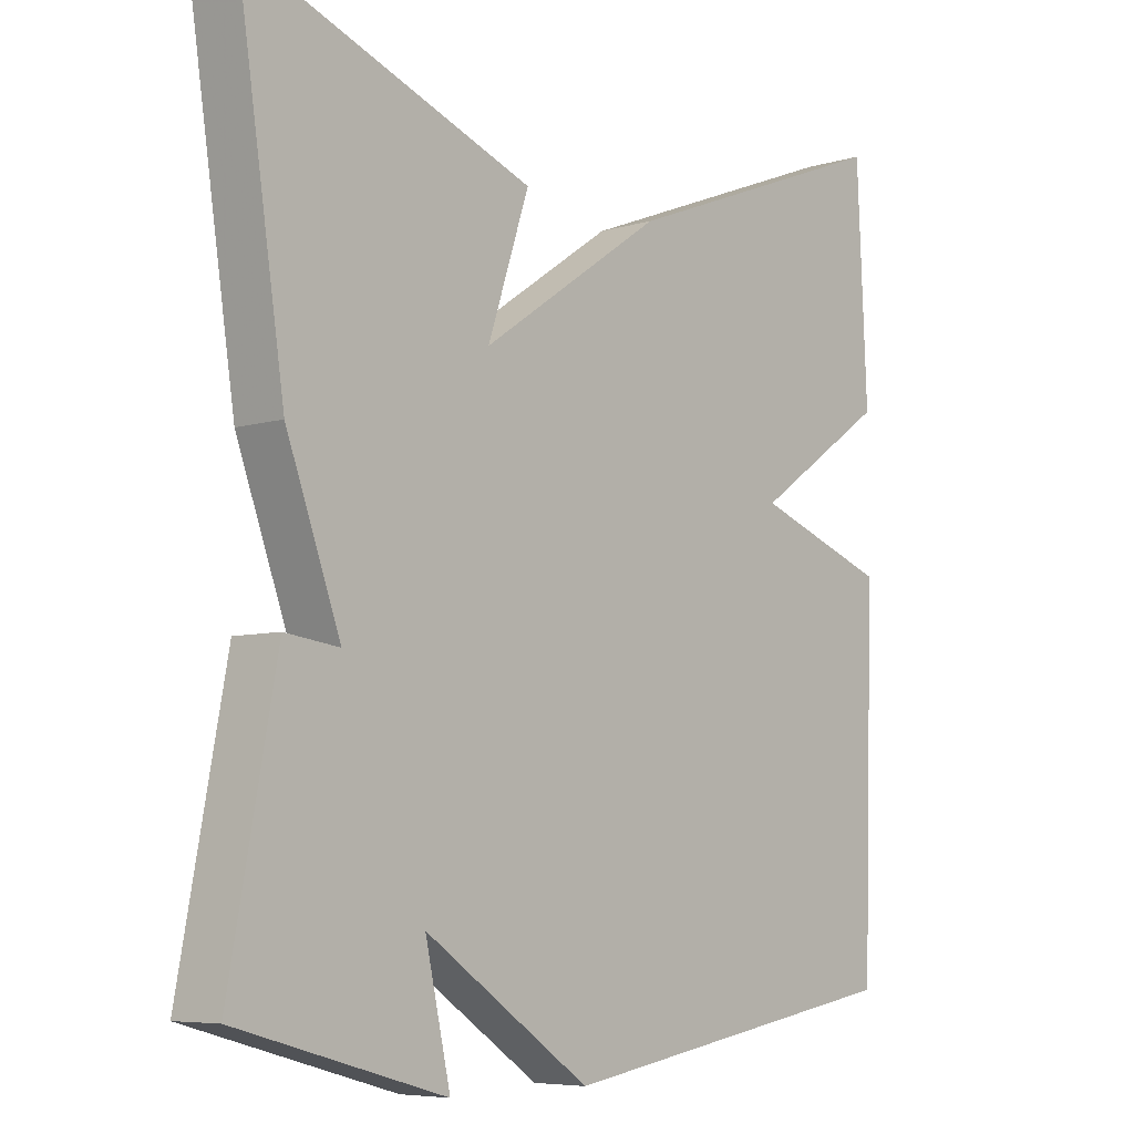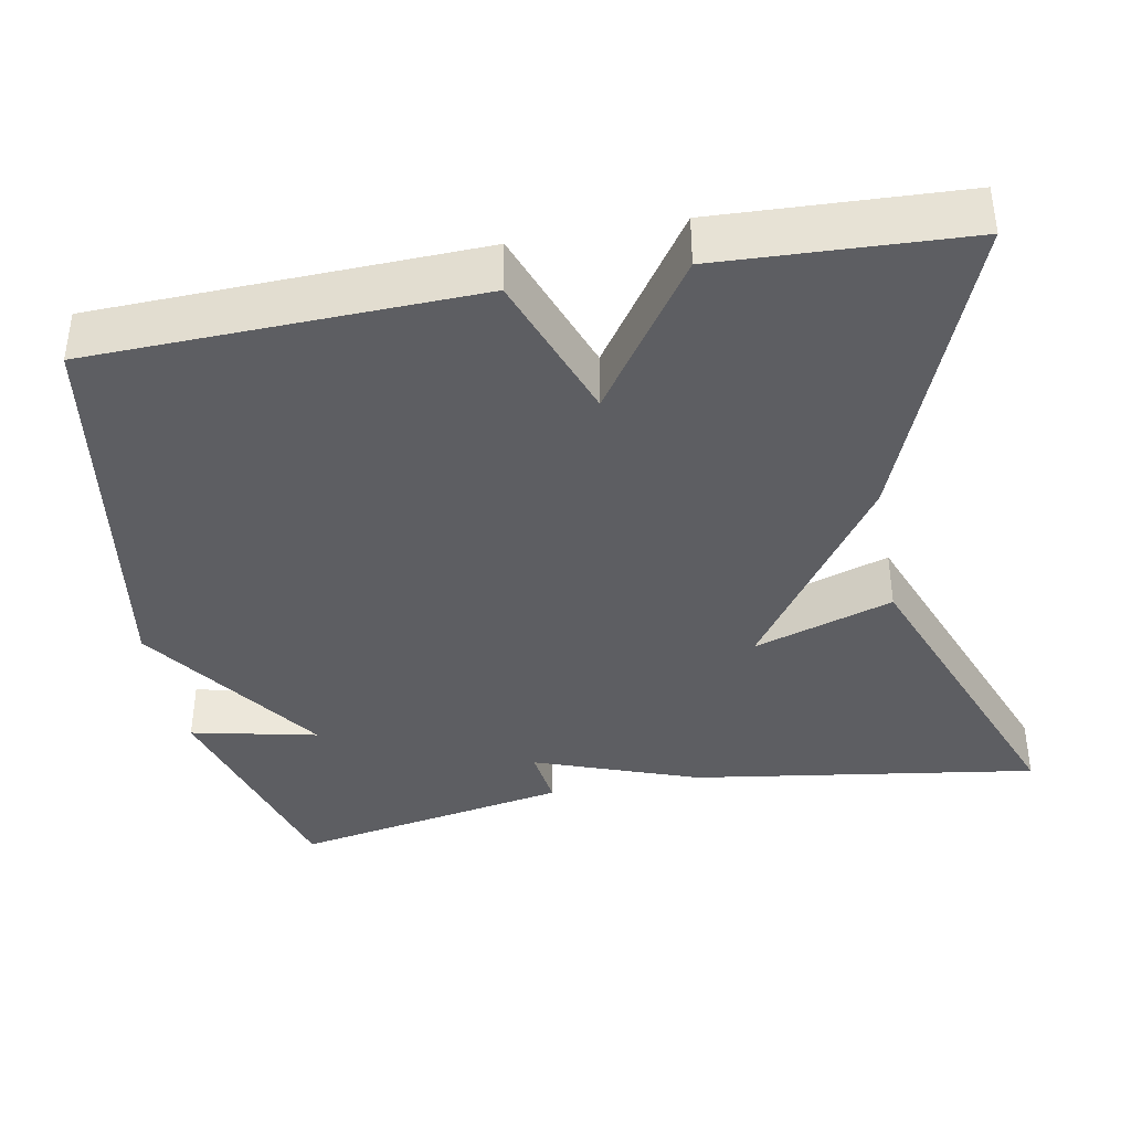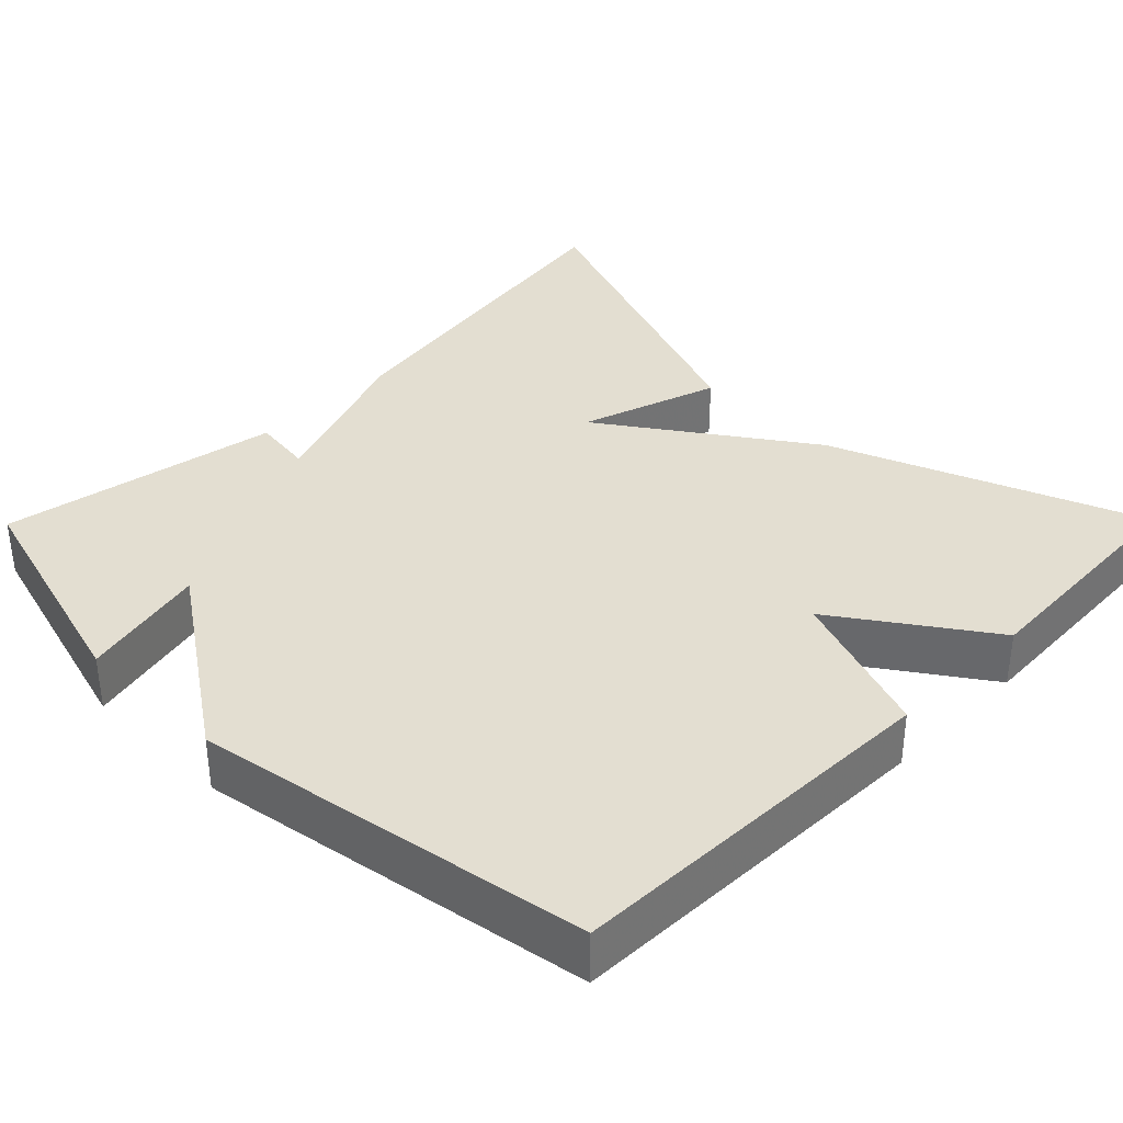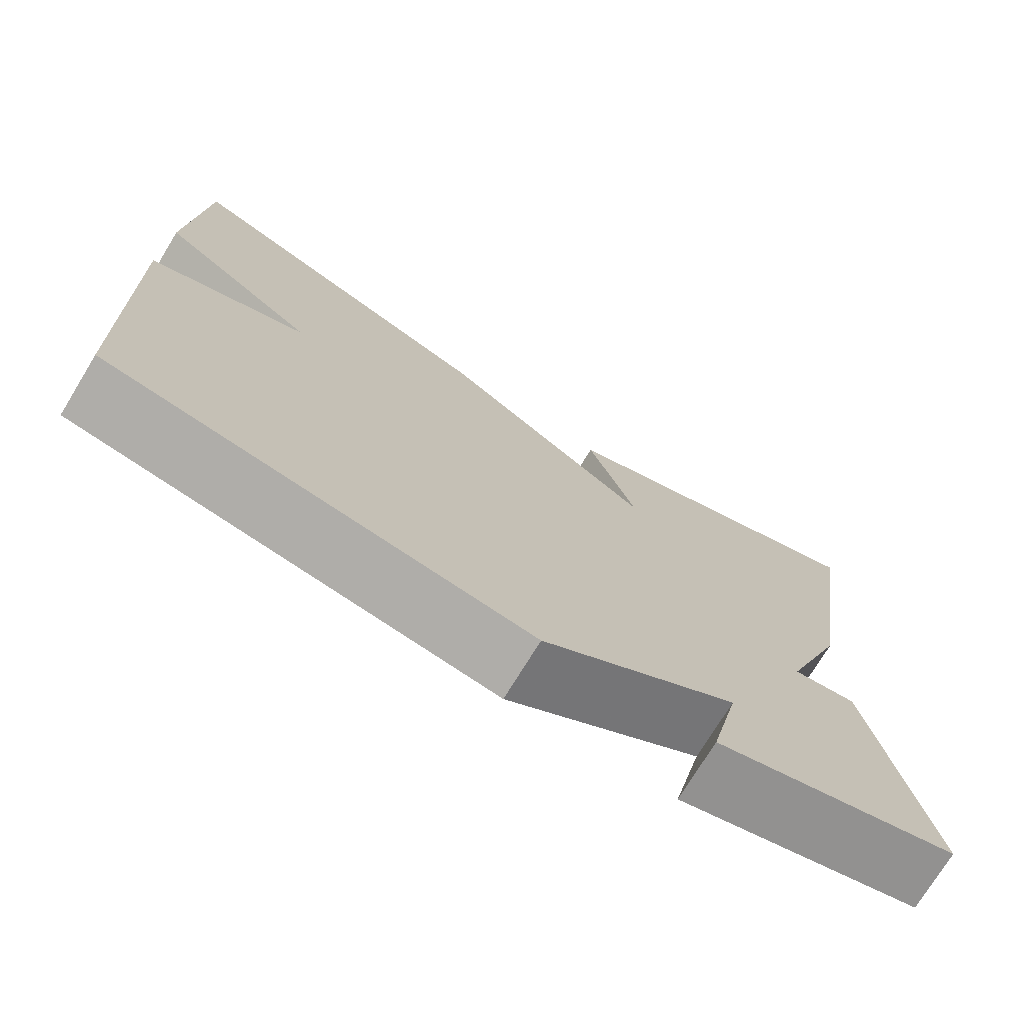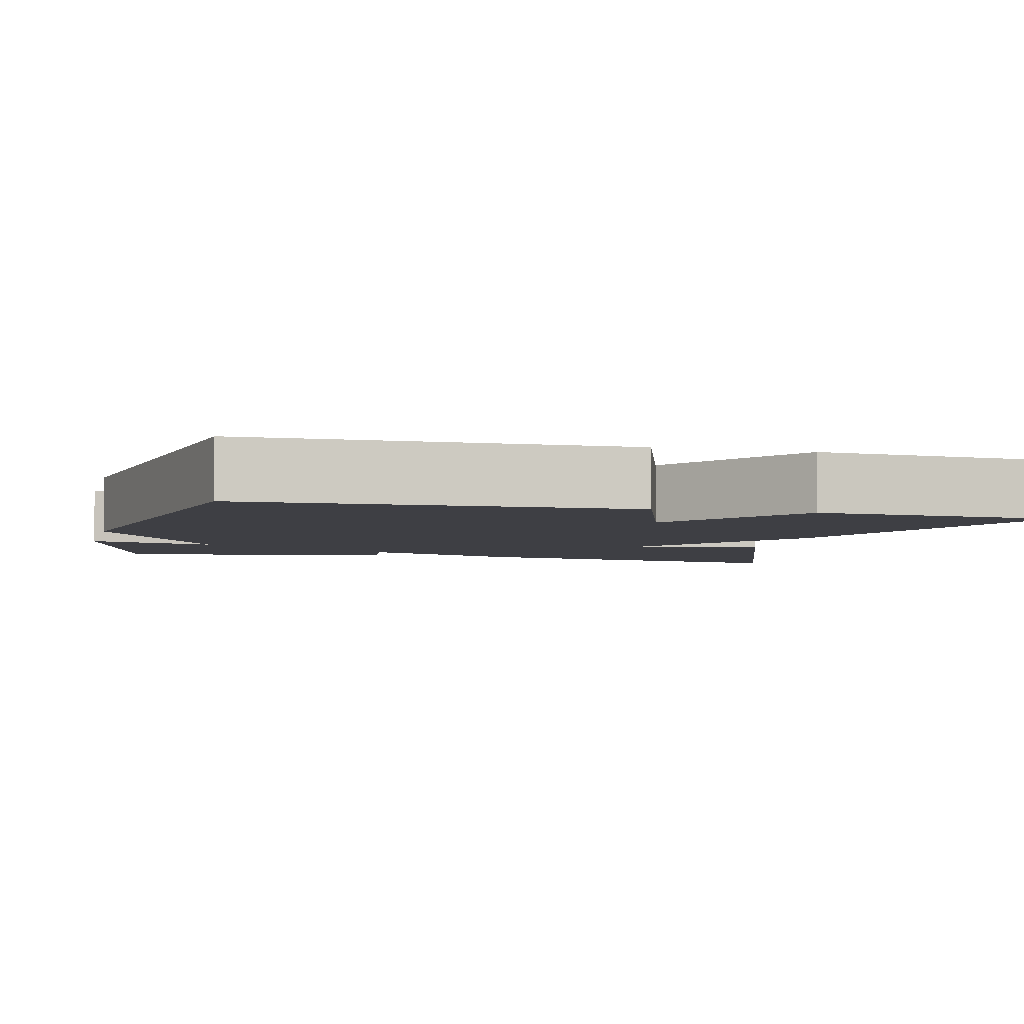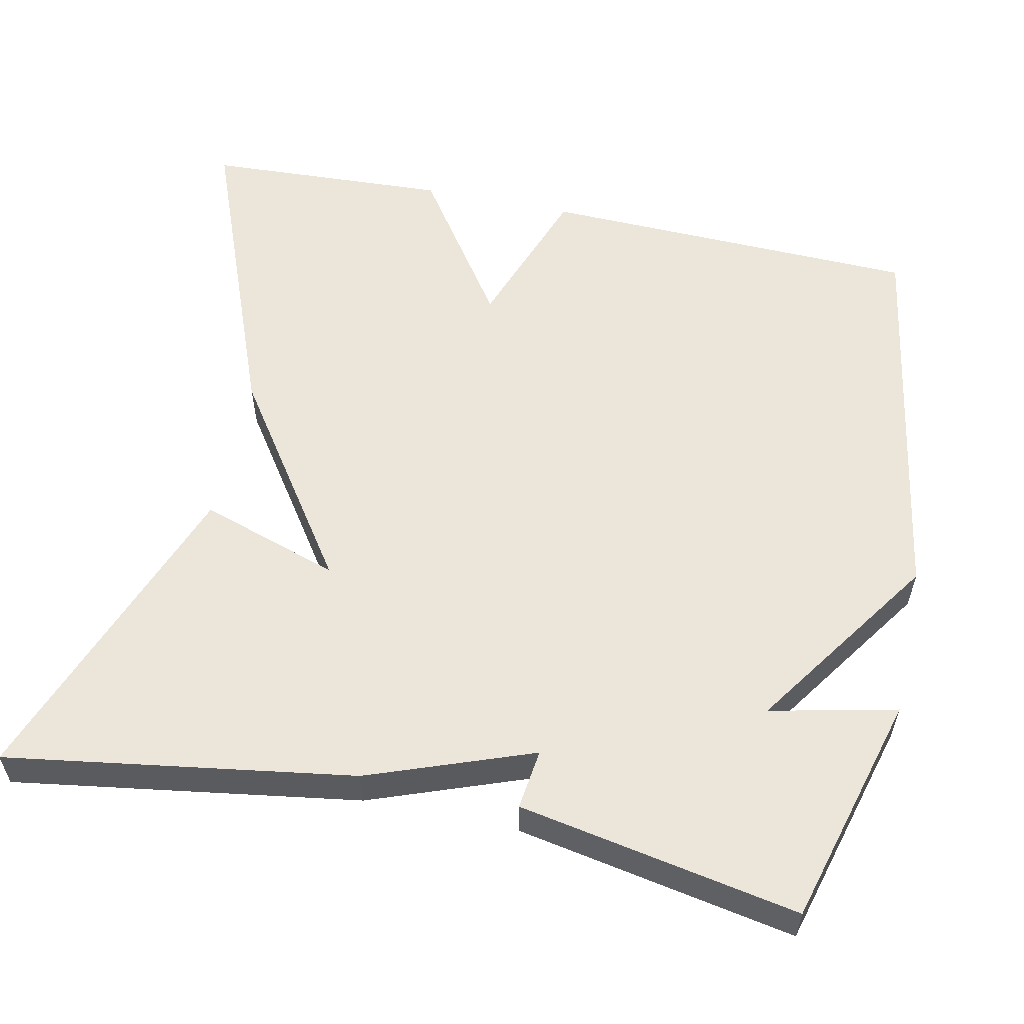
<metadata>
{"format":"obj","ext":"obj","renderer":"f3d","projection":"perspective","resolution":1024,"background":"white","views":[{"elev":-6.6,"azim":131.4,"up":"+Z"},{"elev":-38.7,"azim":-79.3,"up":"+Y"},{"elev":36.1,"azim":-135.4,"up":"+Y"},{"elev":-74.3,"azim":-31.4,"up":"+Z"},{"elev":-4.5,"azim":-104.6,"up":"+Y"},{"elev":56.9,"azim":101.9,"up":"+Y"}]}
</metadata>
<code>
v -0.5 0.07 0.5
v -0.106 0.07 0.347
v 0.153 0.07 0.169
v 0.094 0.07 0.347
v 0.5 0.07 0.5
v 0.433 0.07 0.057
v 0.356 0.07 -0.153
v 0.433 0.07 -0.143
v 0.5 0.07 -0.5
v 0.204 0.07 -0.583
v 0.24 0.07 -0.421
v 0.004 0.07 -0.583
v -0.5 0.07 -0.5
v -0.515 0.07 -0.012
v -0.324 0.07 0.057
v -0.515 0.07 0.188
v -0.5 0 0.5
v -0.106 0 0.347
v 0.153 0 0.169
v 0.094 0 0.347
v 0.5 0 0.5
v 0.433 0 0.057
v 0.356 0 -0.153
v 0.433 0 -0.143
v 0.5 0 -0.5
v 0.204 0 -0.583
v 0.24 0 -0.421
v 0.004 0 -0.583
v -0.5 0 -0.5
v -0.515 0 -0.012
v -0.324 0 0.057
v -0.515 0 0.188
f 1 2 3
f 16 1 3
f 15 16 3
f 14 15 3
f 13 14 3
f 12 13 3
f 11 12 3
f 9 10 11
f 8 9 11
f 7 8 11
f 7 11 3
f 5 6 7
f 4 5 7
f 3 4 7
f 19 18 17
f 19 17 32
f 19 32 31
f 19 31 30
f 19 30 29
f 19 29 28
f 19 28 27
f 27 26 25
f 27 25 24
f 27 24 23
f 19 27 23
f 23 22 21
f 23 21 20
f 23 20 19
f 1 17 18 2
f 2 18 19 3
f 3 19 20 4
f 4 20 21 5
f 5 21 22 6
f 6 22 23 7
f 7 23 24 8
f 8 24 25 9
f 9 25 26 10
f 10 26 27 11
f 11 27 28 12
f 12 28 29 13
f 13 29 30 14
f 14 30 31 15
f 15 31 32 16
f 16 32 17 1

</code>
